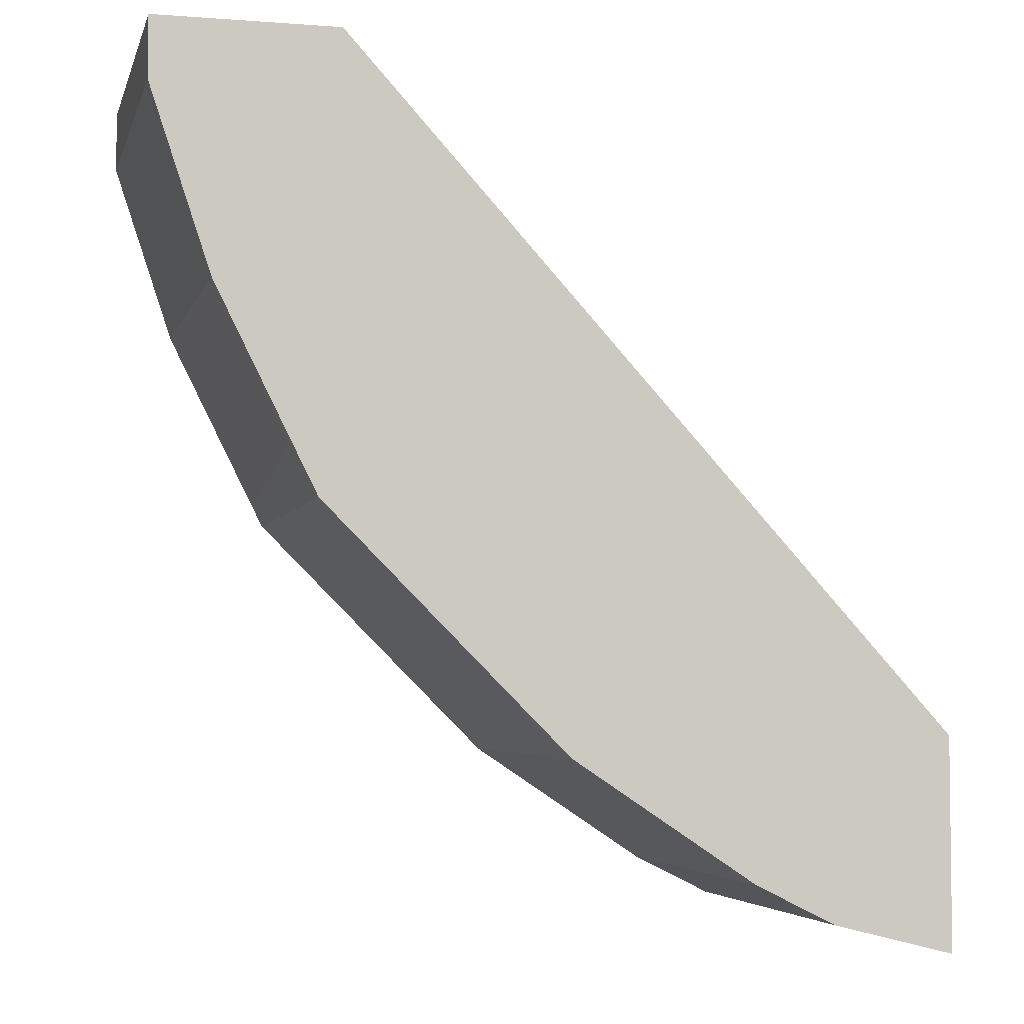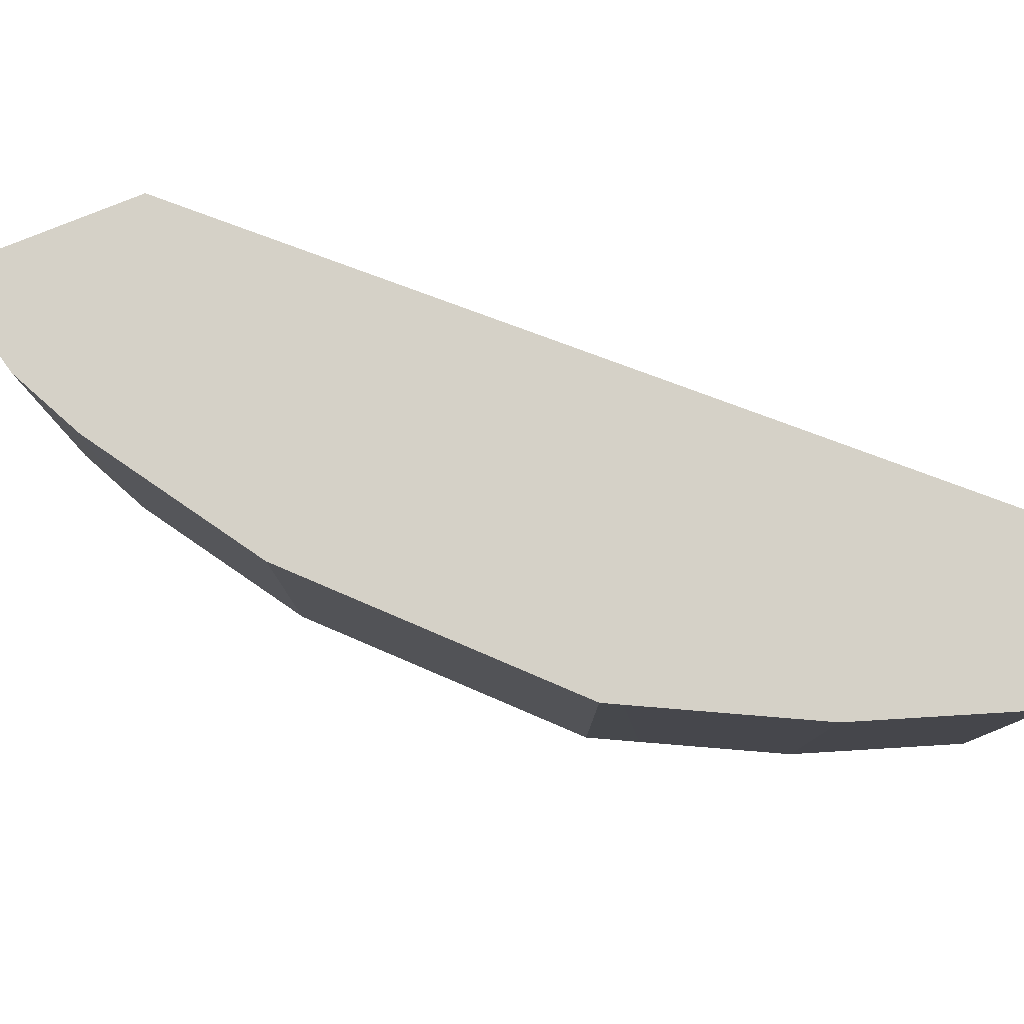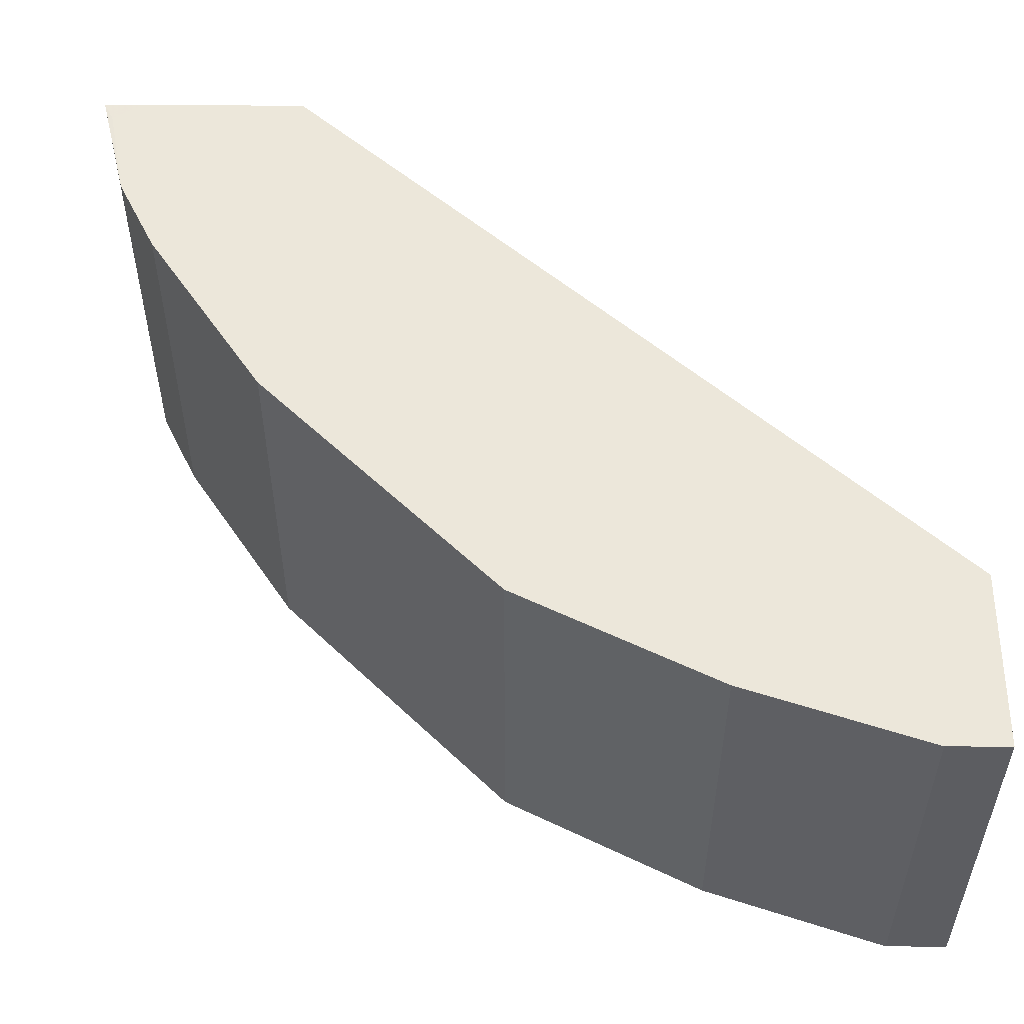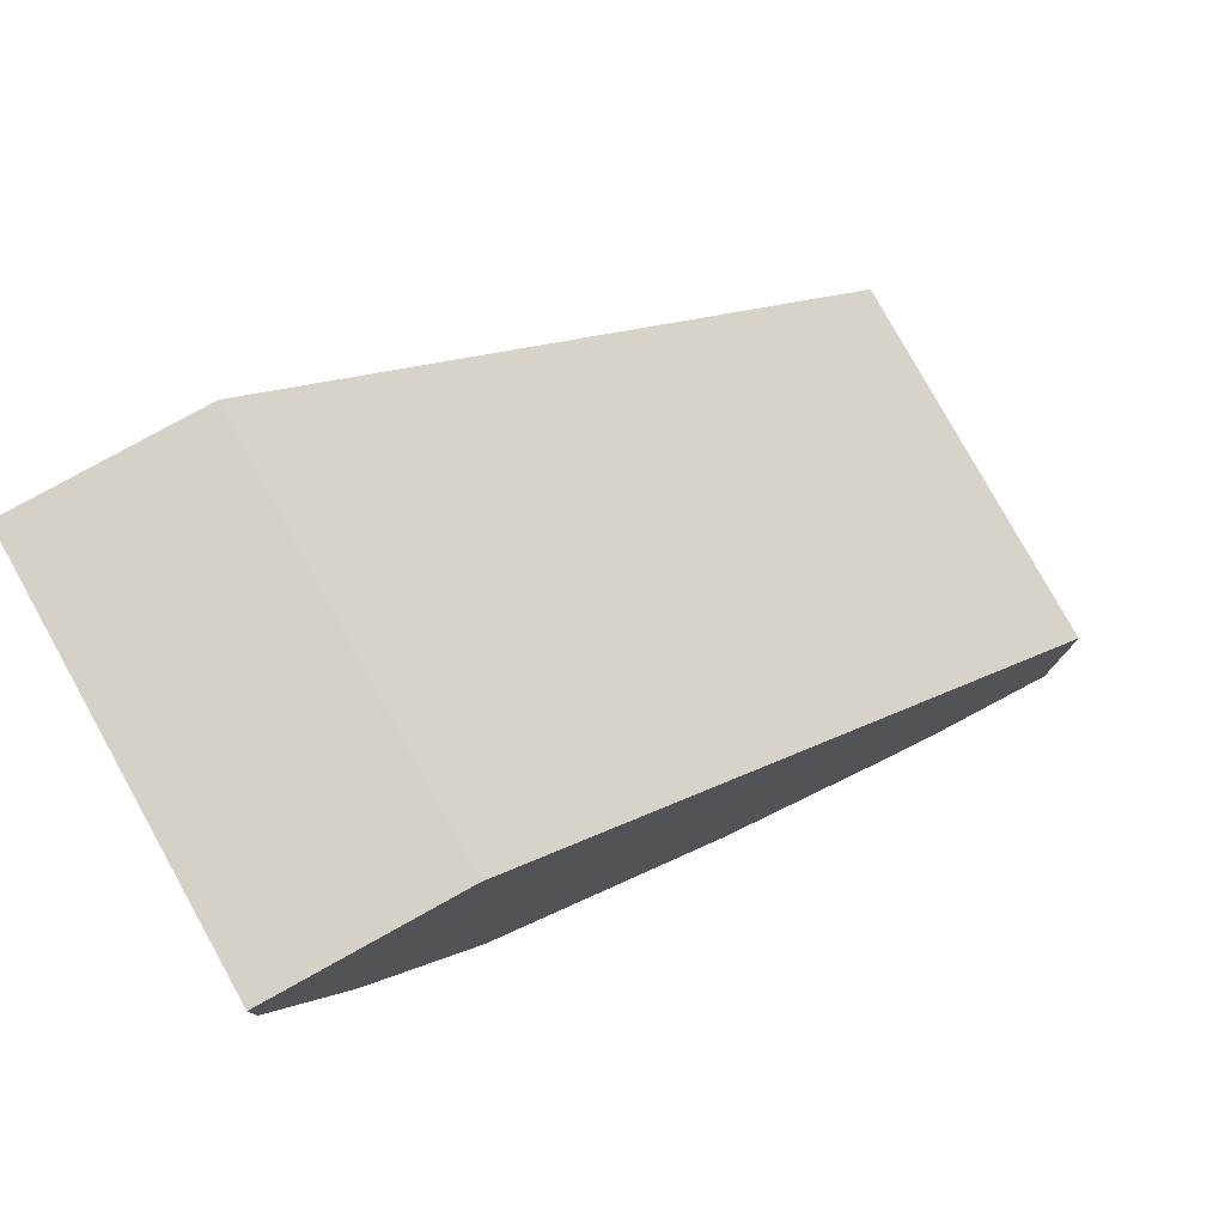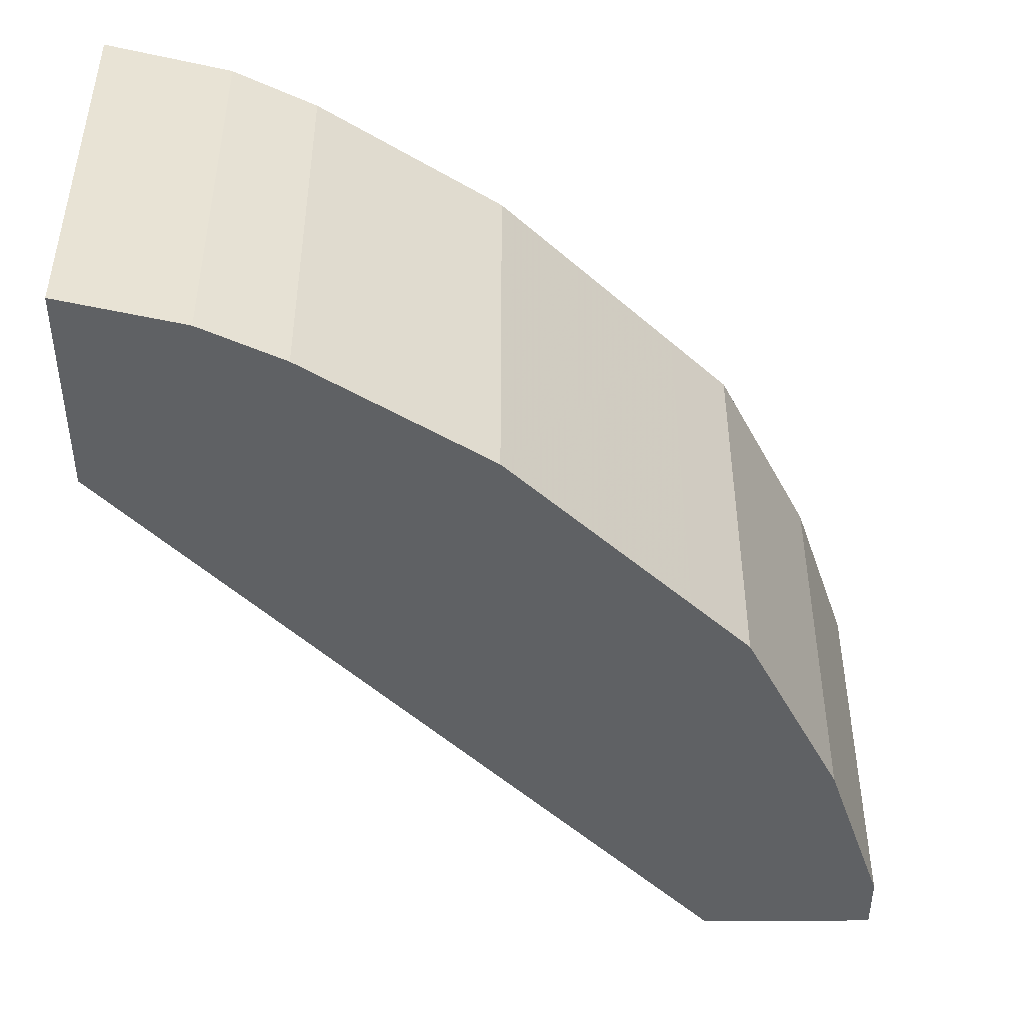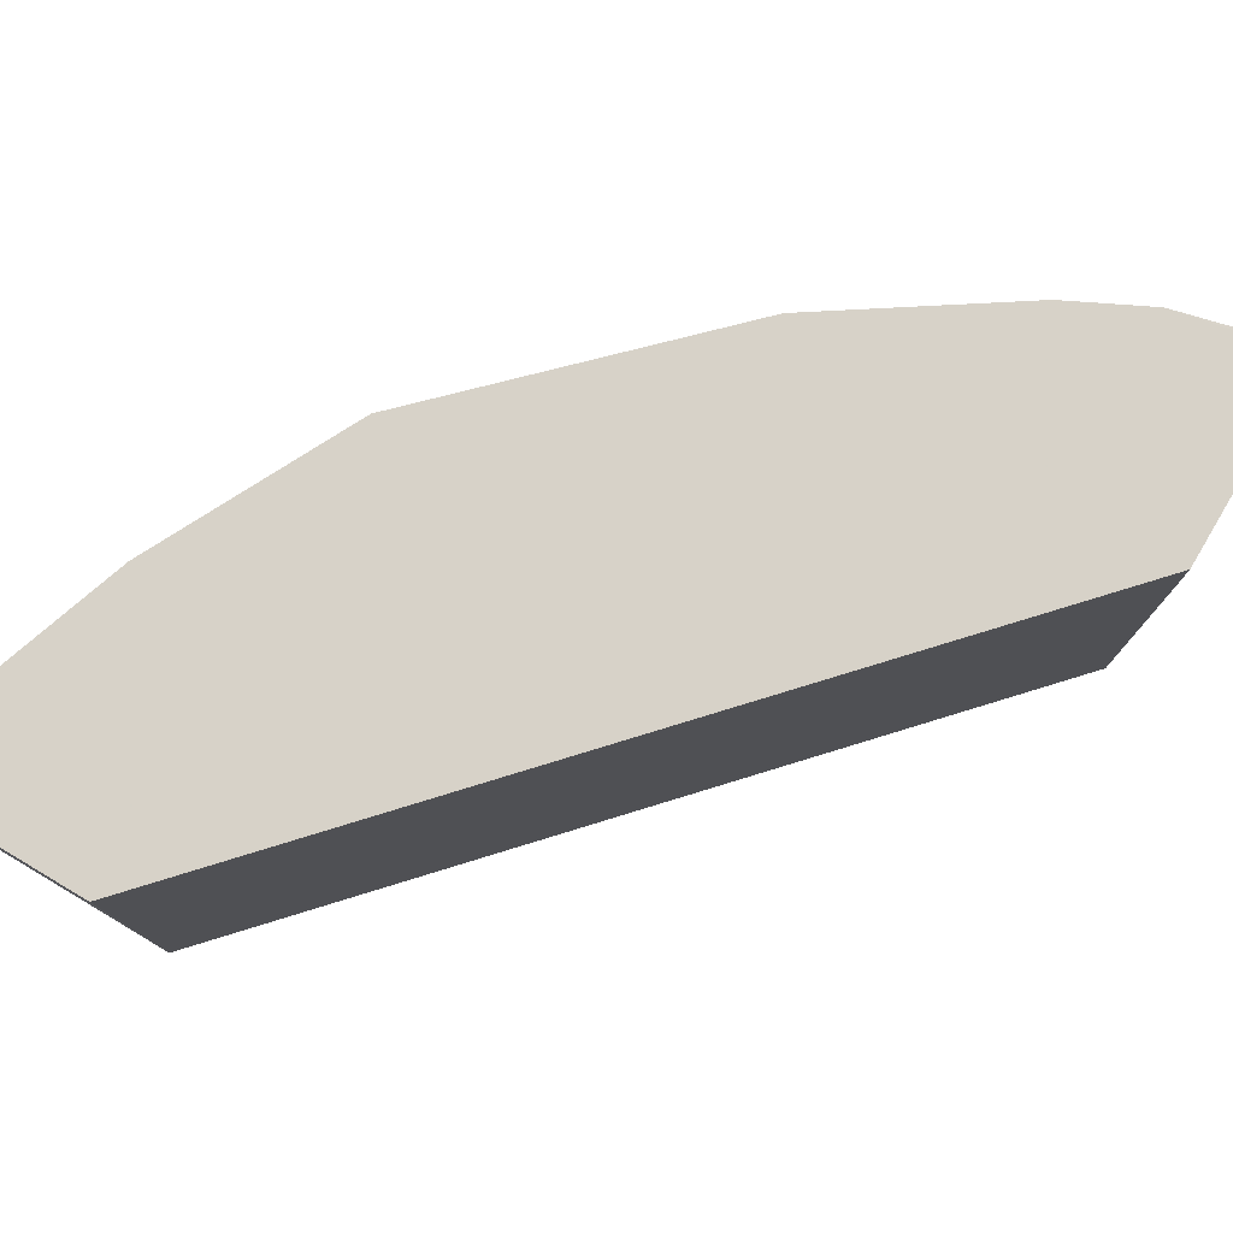
<metadata>
{"format":"obj","ext":"obj","renderer":"f3d","projection":"perspective","resolution":1024,"background":"white","views":[{"elev":-4.4,"azim":-13.8,"up":"+Z"},{"elev":79.7,"azim":-111.9,"up":"+Y"},{"elev":53.6,"azim":-89.5,"up":"+Y"},{"elev":79.0,"azim":-29.0,"up":"+Z"},{"elev":-46.2,"azim":-179.9,"up":"+Y"},{"elev":77.4,"azim":30.7,"up":"+Y"}]}
</metadata>
<code>
v -0.03449 0.3623 -0.2415
v -0.03449 0.2507 -0.2415
v -0.03449 0.3623 -0.2904
v -0.207 0.3623 -0.05164
v -0.03449 0.2507 -0.3019
v -0.207 0.2507 -0.05164
v -0.03449 0.3623 -0.3019
v -0.04026 0.3623 -0.299
v -0.2588 0.3623 -0.05164
v -0.06902 0.2507 -0.2932
v -0.2581 0.2507 -0.05164
v -0.06902 0.3623 -0.2932
v -0.2588 0.2507 -0.05164
v -0.2588 0.3623 -0.069
v -0.08735 0.2507 -0.2841
v -0.08619 0.3623 -0.2847
v -0.06917 0.3623 -0.2932
v -0.2588 0.2507 -0.05176
v -0.2588 0.2507 -0.069
v -0.2415 0.3623 -0.1208
v -0.09201 0.2507 -0.2818
v -0.09201 0.3623 -0.2818
v -0.2415 0.2507 -0.1208
v -0.2358 0.3623 -0.1323
v -0.1438 0.2507 -0.2472
v -0.1438 0.3623 -0.2472
v -0.2358 0.2507 -0.1323
v -0.2185 0.3623 -0.1668
v -0.2202 0.2507 -0.1634
v -0.1955 0.2507 -0.1955
v -0.1955 0.3623 -0.1955
v -0.2157 0.3623 -0.1724
v -0.2151 0.2507 -0.1736
v -0.2127 0.2507 -0.1782
v -0.2127 0.3623 -0.1782
f 11 13 18
f 10 17 12
f 10 16 17
f 10 15 16
f 9 18 13
f 9 19 18
f 5 12 7
f 7 12 8
f 5 10 12
f 4 11 6
f 4 13 11
f 4 9 13
f 14 20 23
f 9 14 19
f 14 23 19
f 32 34 33
f 16 21 22
f 3 7 8
f 32 35 34
f 30 35 31
f 30 34 35
f 29 32 33
f 28 32 29
f 15 21 16
f 25 31 26
f 24 29 27
f 24 28 29
f 21 26 22
f 21 25 26
f 20 27 23
f 20 24 27
f 25 30 31
f 2 10 5
f 1 16 22
f 2 21 15
f 2 15 10
f 1 2 5
f 1 5 7
f 1 7 3
f 1 3 8
f 1 8 12
f 1 12 17
f 1 17 16
f 1 22 26
f 1 26 31
f 1 35 32
f 1 32 28
f 1 28 24
f 1 24 20
f 1 20 14
f 1 31 35
f 1 9 4
f 2 25 21
f 2 30 25
f 1 14 9
f 2 33 34
f 2 29 33
f 2 27 29
f 2 23 27
f 2 34 30
f 2 18 19
f 2 11 18
f 2 6 11
f 1 6 2
f 2 19 23
f 1 4 6

</code>
